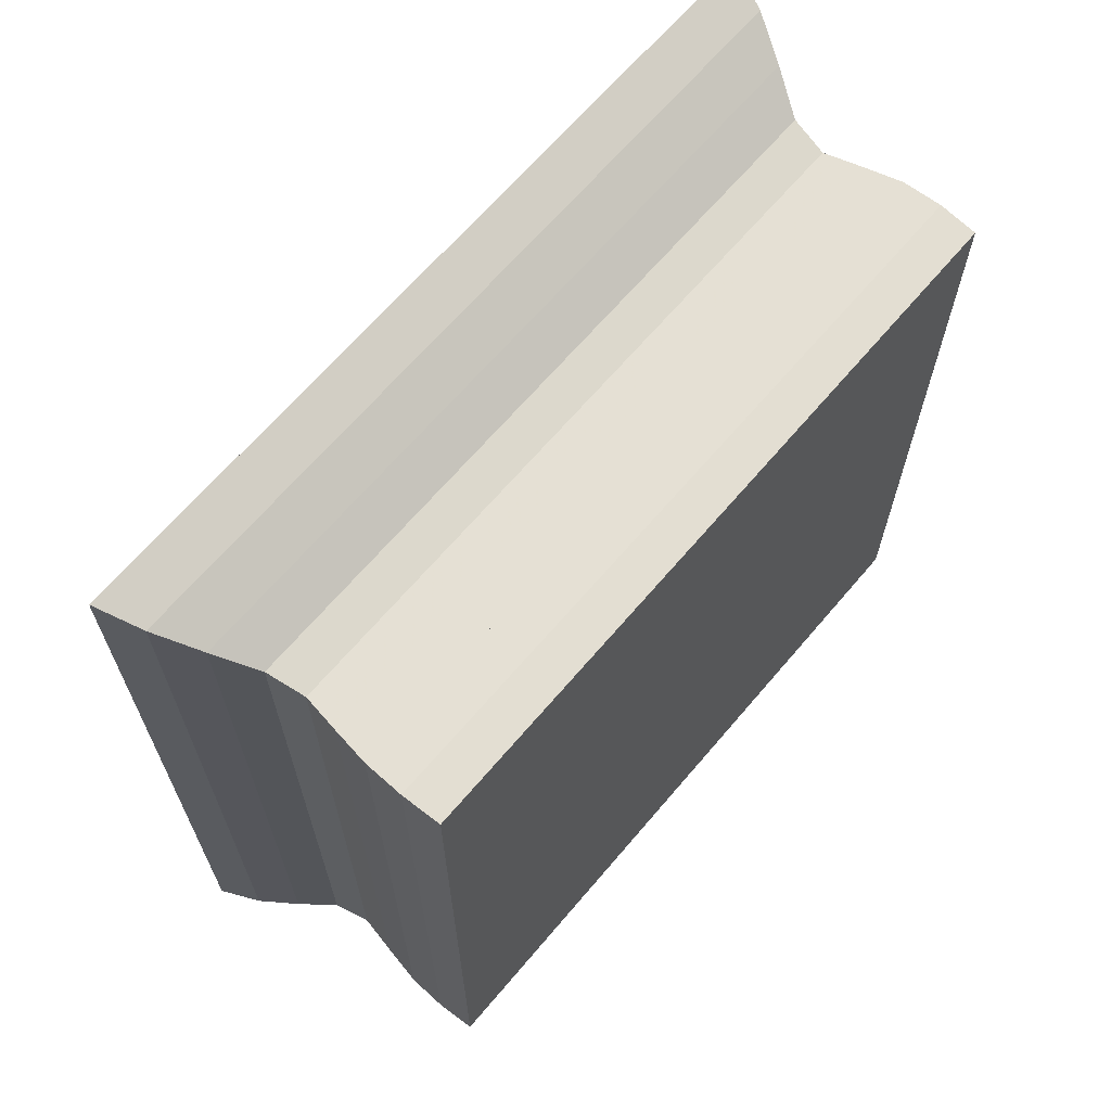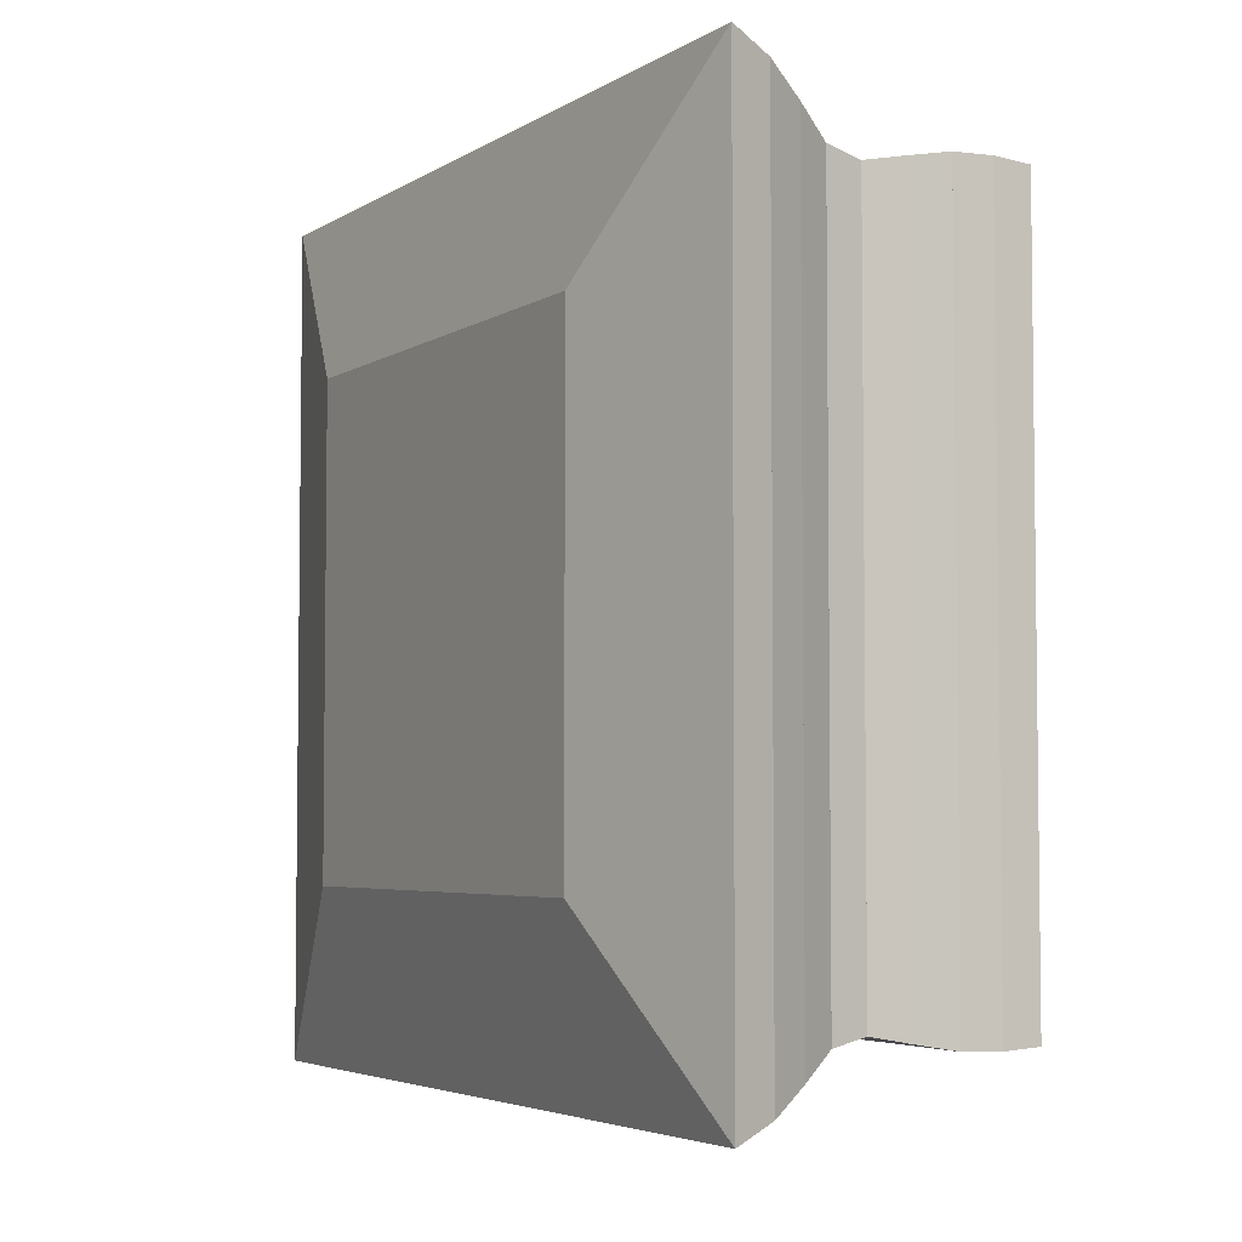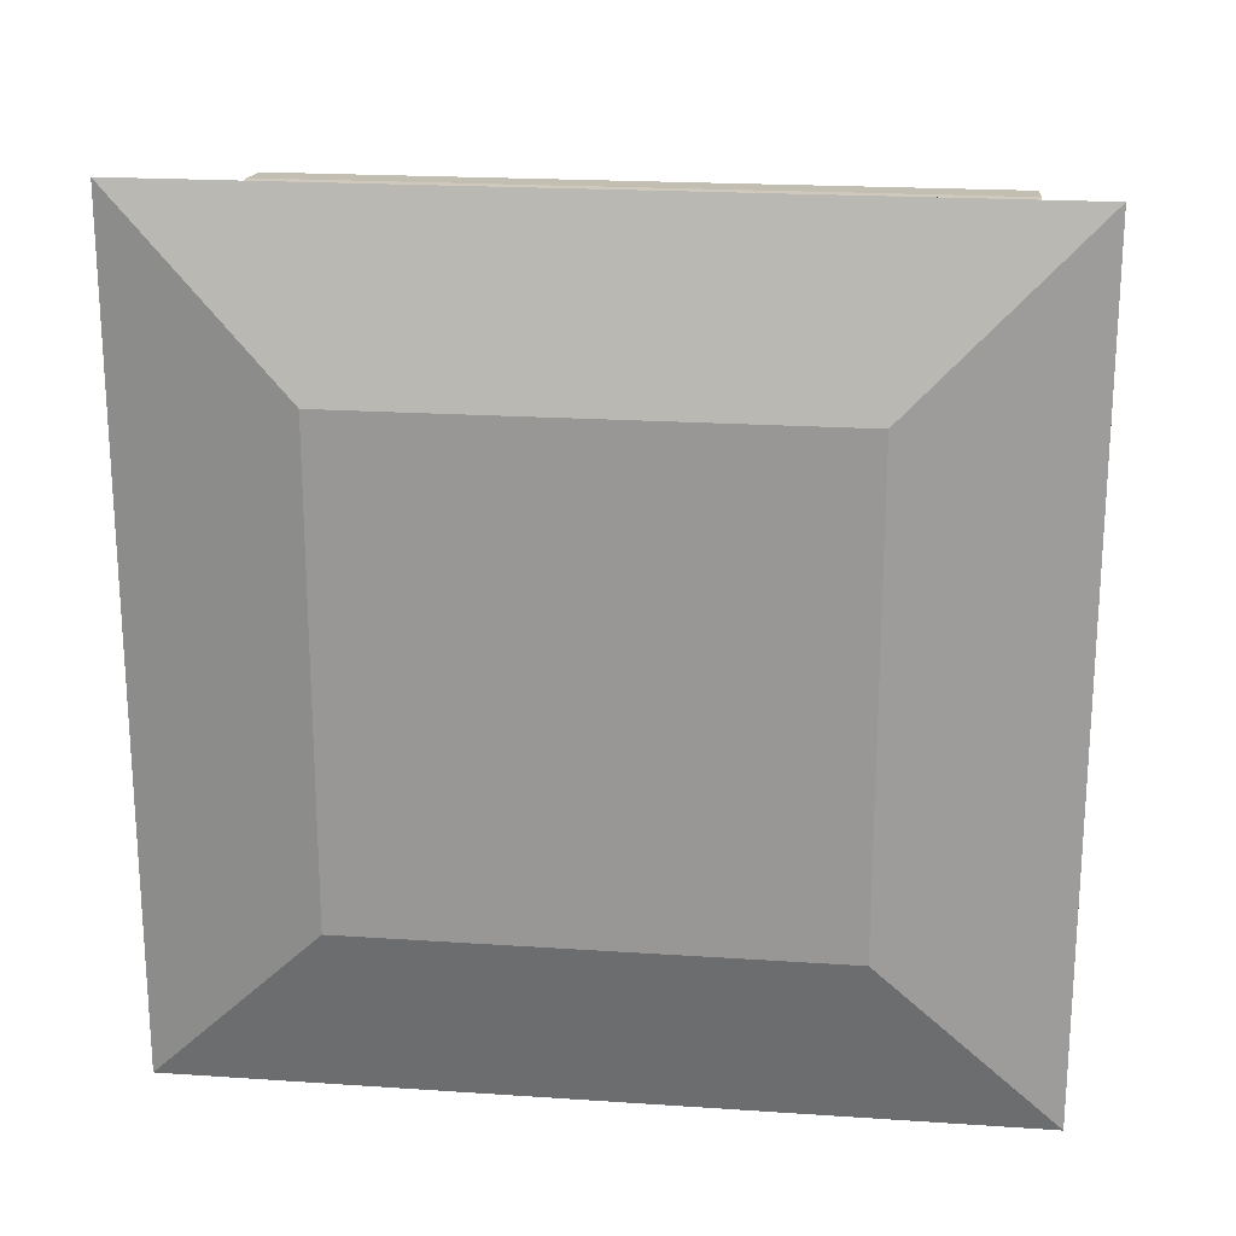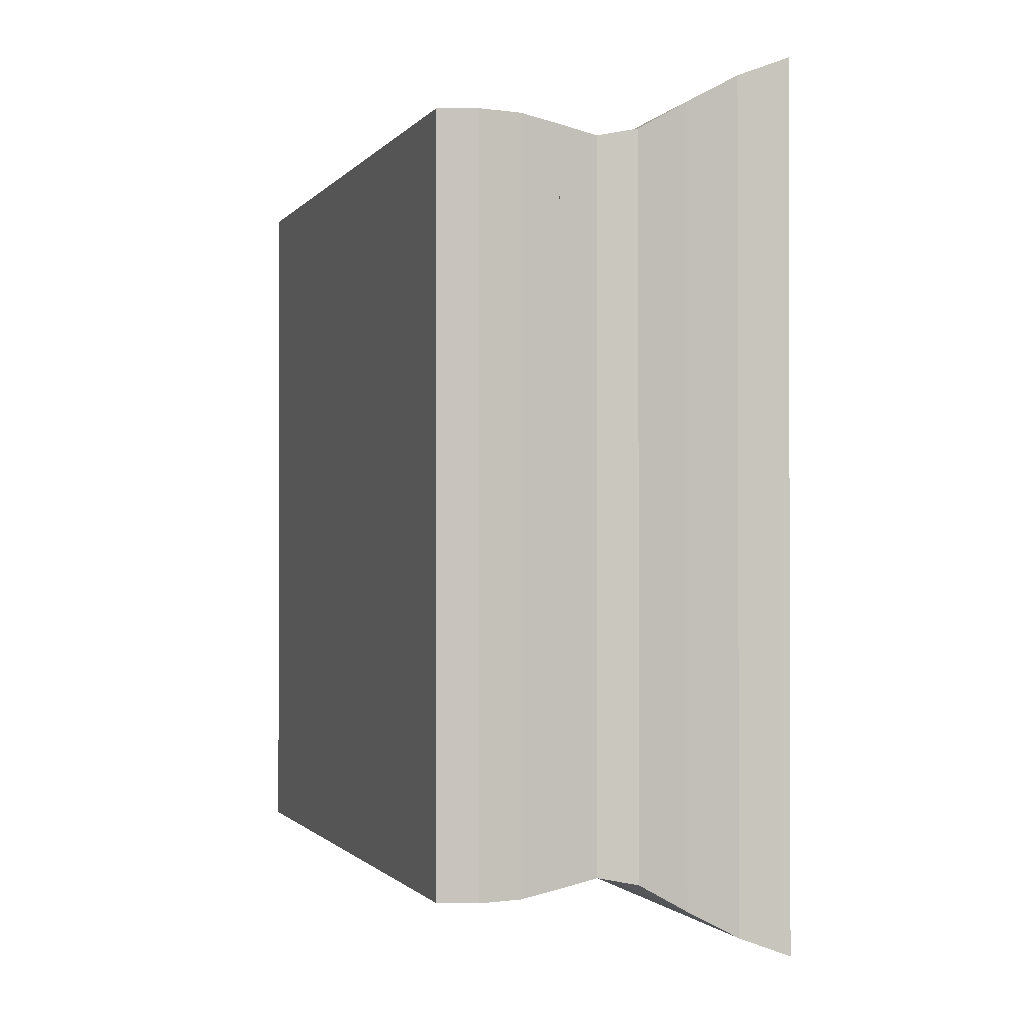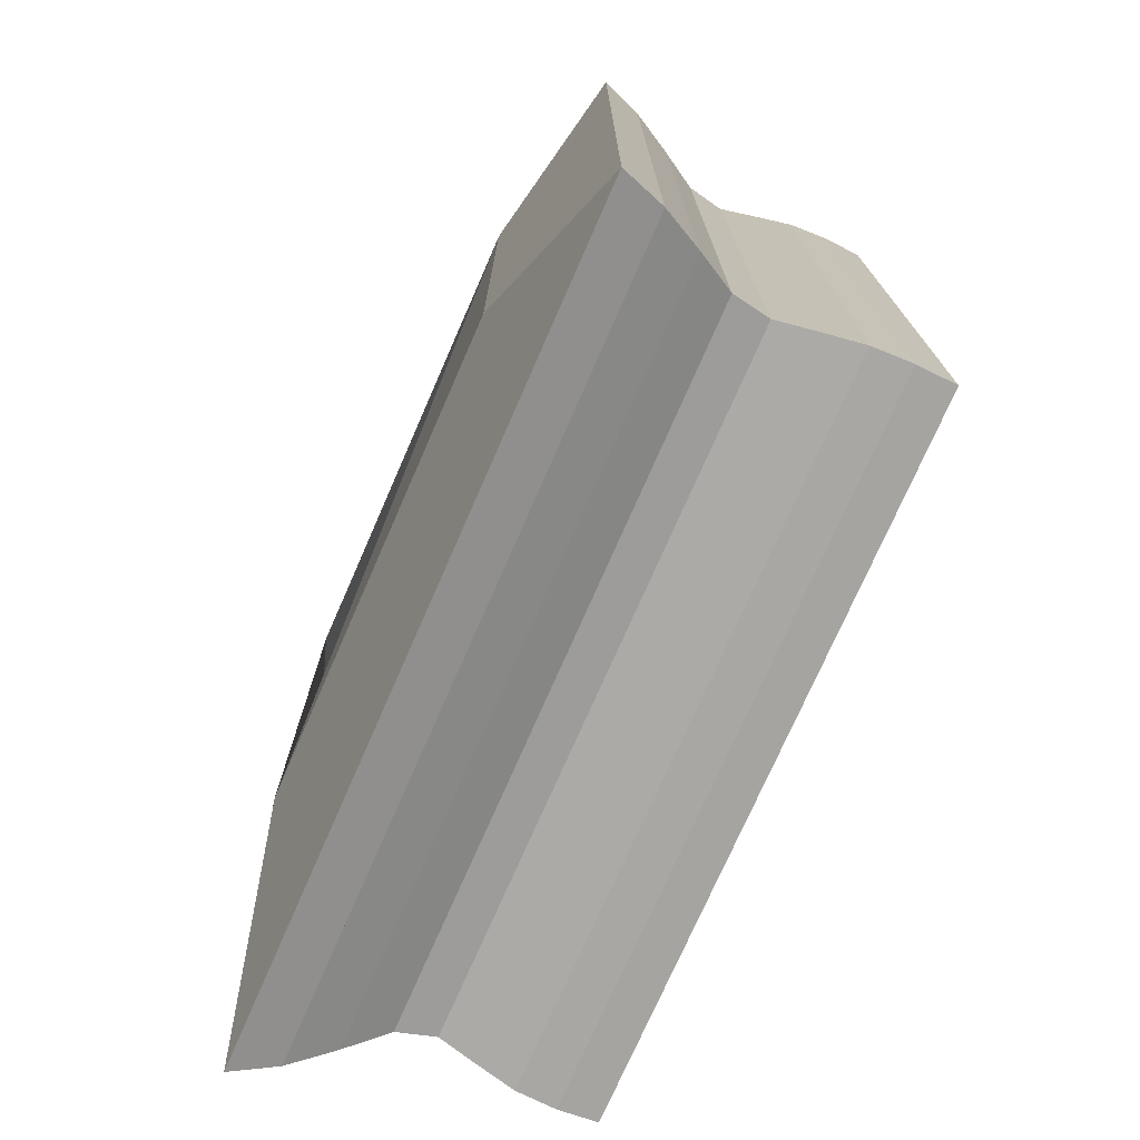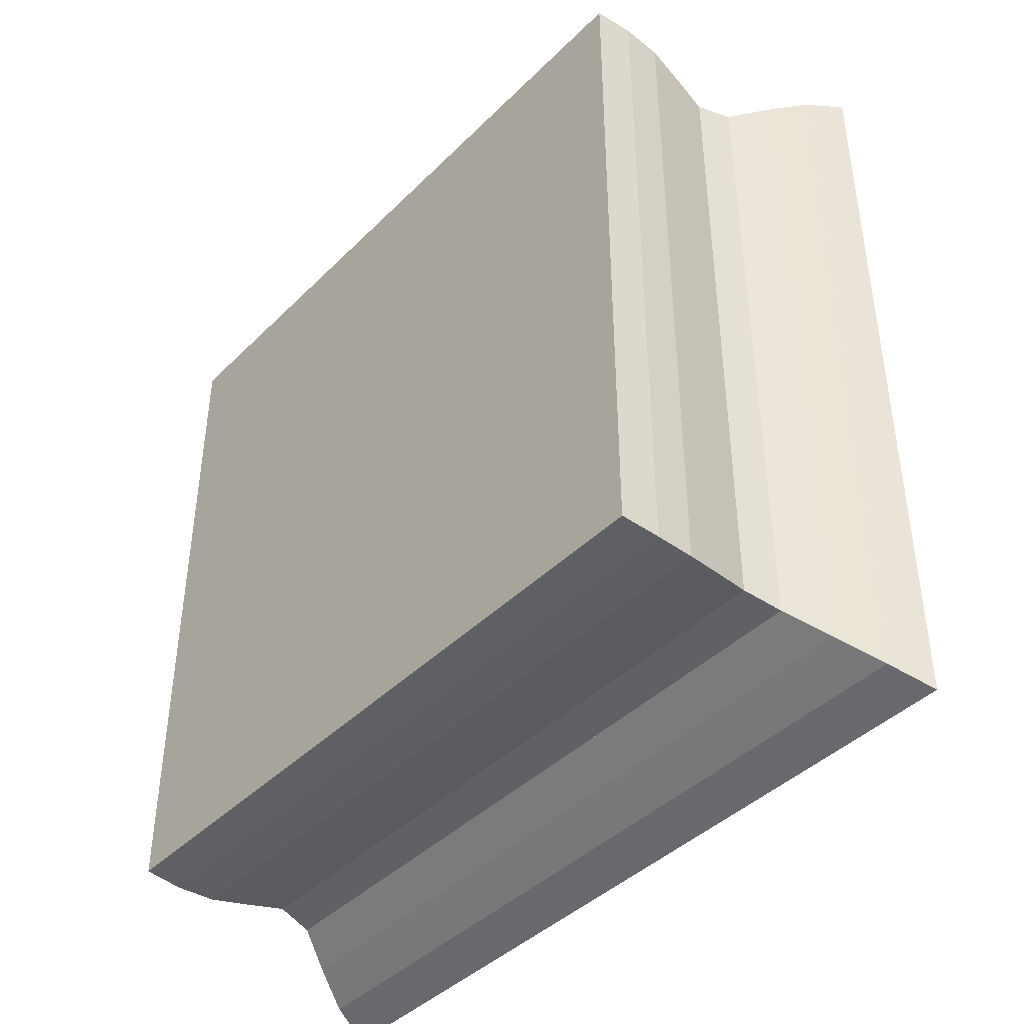
<metadata>
{"format":"obj","ext":"obj","renderer":"f3d","projection":"perspective","resolution":1024,"background":"white","views":[{"elev":66.1,"azim":40.3,"up":"+Y"},{"elev":-4.4,"azim":-29.3,"up":"+Z"},{"elev":20.4,"azim":-83.0,"up":"+Z"},{"elev":-1.0,"azim":162.6,"up":"+Z"},{"elev":-74.3,"azim":-23.6,"up":"+Z"},{"elev":-42.1,"azim":139.5,"up":"+Y"}]}
</metadata>
<code>
v 0 -1 -1
v 0 -1 1
v 0 1 1
v 0 1 -1
v 0.1933 -1.739 -1.739
v 0.1933 -1.739 1.739
v 0.1933 1.739 1.739
v 0.1933 1.739 -1.739
v 0.379 -1.671 -1.671
v 0.379 -1.671 1.671
v 0.379 1.671 1.671
v 0.379 1.671 -1.671
v 0.5542 -1.577 -1.577
v 0.5542 -1.577 1.577
v 0.5542 1.577 1.577
v 0.5542 1.577 -1.577
v 0.7186 -1.48 -1.48
v 0.7186 -1.48 1.48
v 0.7186 1.48 1.48
v 0.7186 1.48 -1.48
v 0.8796 -1.449 -1.449
v 0.8796 -1.449 1.449
v 0.8796 1.449 1.449
v 0.8796 1.449 -1.449
v 1.044 -1.479 -1.479
v 1.044 -1.479 1.479
v 1.044 1.479 1.479
v 1.044 1.479 -1.479
v 1.211 -1.507 -1.507
v 1.211 -1.507 1.507
v 1.211 1.507 1.507
v 1.211 1.507 -1.507
v 1.38 -1.513 -1.513
v 1.38 -1.513 1.513
v 1.38 1.513 1.513
v 1.38 1.513 -1.513
v 1.547 -1.504 -1.504
v 1.547 -1.504 1.504
v 1.547 1.504 1.504
v 1.547 1.504 -1.504
f 1 2 4 5
f 5 6 7 8
f 5 6 2 1
f 6 7 3 2
f 7 8 4 3
f 8 5 1 4
f 9 10 11 12
f 9 10 6 5
f 10 11 7 6
f 11 12 8 7
f 12 9 5 8
f 13 14 15 16
f 13 14 10 9
f 14 15 11 10
f 15 16 12 11
f 16 13 9 12
f 17 18 19 20
f 17 18 14 13
f 18 19 15 14
f 19 20 16 15
f 20 17 13 16
f 21 22 23 24
f 21 22 18 17
f 22 23 19 18
f 23 24 20 19
f 24 21 17 20
f 25 26 27 28
f 25 26 22 21
f 26 27 23 22
f 27 28 24 23
f 28 25 21 24
f 29 30 31 32
f 29 30 26 25
f 30 31 27 26
f 31 32 28 27
f 32 29 25 28
f 33 34 35 36
f 33 34 30 29
f 34 35 31 30
f 35 36 32 31
f 36 33 29 32
f 37 38 39 40
f 37 38 34 33
f 38 39 35 34
f 39 40 36 35
f 40 37 33 36

</code>
